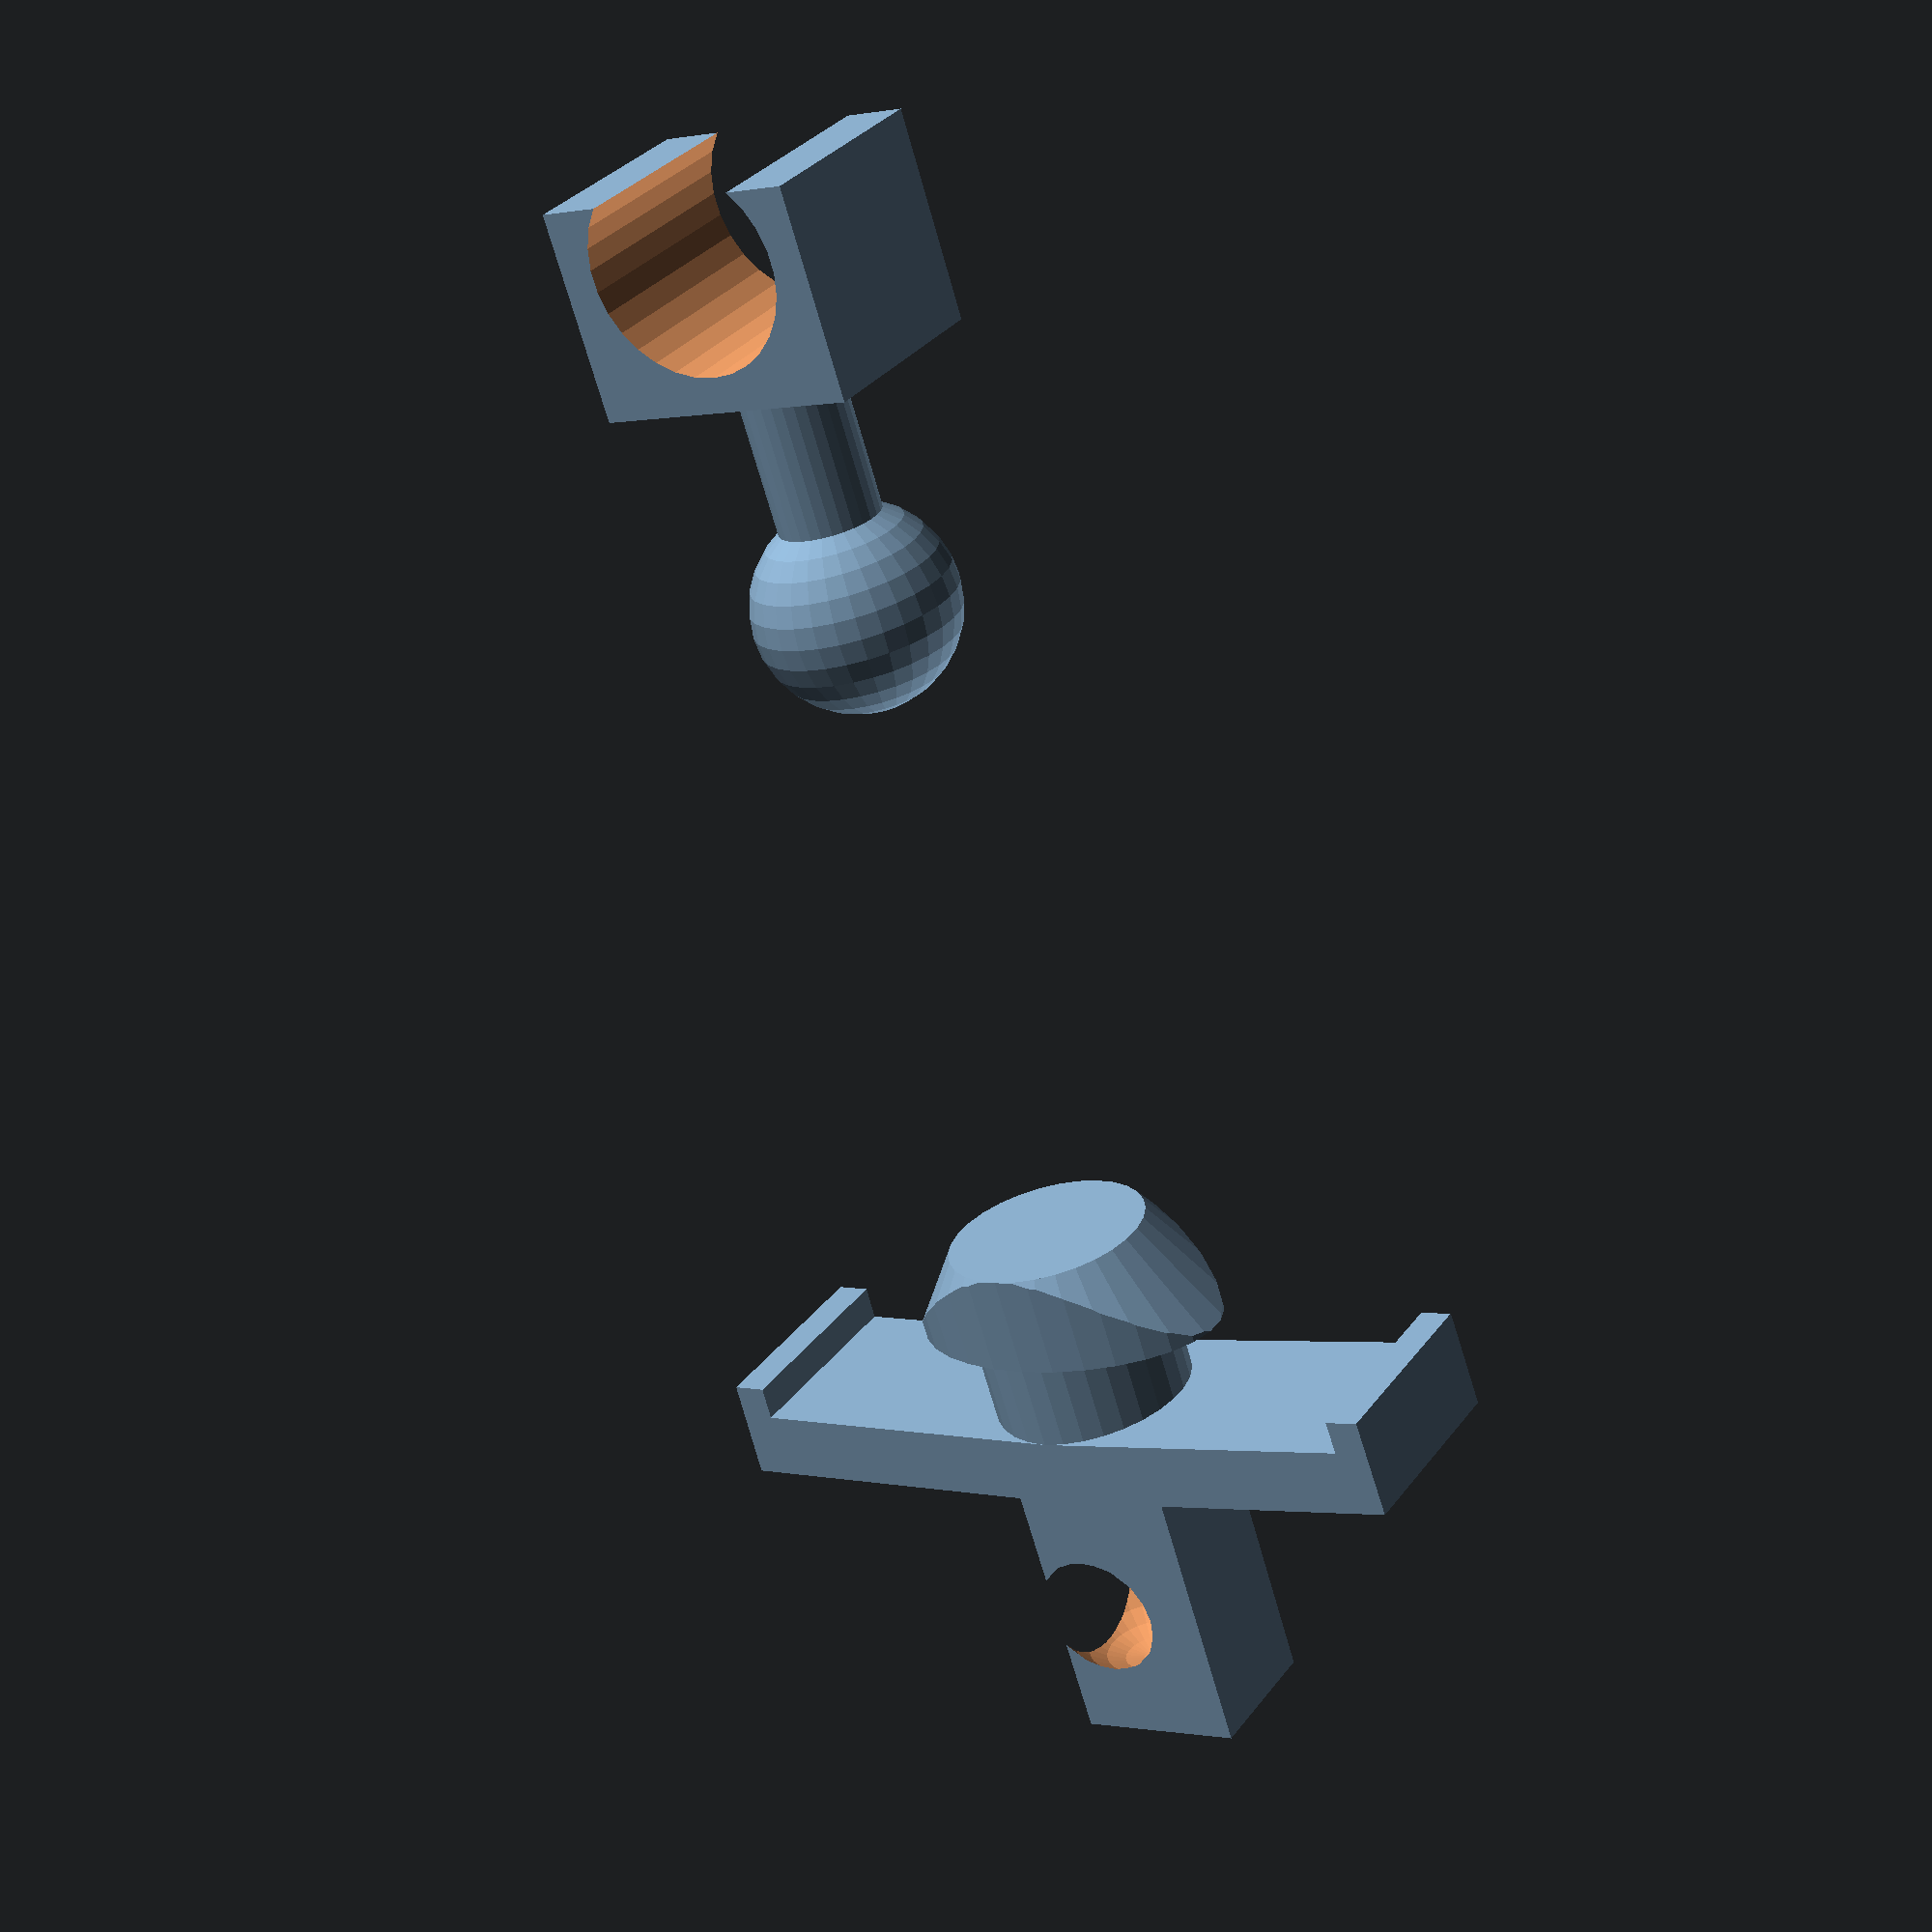
<openscad>
//$fa=1;
$fs=.1;

rotate([0,-90,0])translate([3,0,0])union(){
	intersection(){
		cylinder(3,6/2,10/2);
		scale([1,10/6,1])cylinder(3,3,3);
		
	}
	cylinder(h=6,d=6);
	translate([0,0,5.5]){
		for(i=[0,180])rotate([0,0,i])translate([-3,0,0])rotate([-2,0,0]){
			translate([0,-1,0])cube([6,11,2]);
			translate([0,10,-1])cube([6,1,3]);
		}
		difference(){
			translate([-3,-1.5,0])cube([4,5,10]);
			translate([-1,0,6])sphere(d=5.5);
		}
	}
}

translate([20,0,3])rotate([0,90,0]){
	sphere(d=6);
	cylinder(d=3,h=8);
	translate([0,0,10])difference(){
		cube([6,8,6],center=true);
		rotate([0,90,0])translate([-1,0,0])cylinder(d=6,h=10,center=true);
	}
}
</openscad>
<views>
elev=327.5 azim=288.3 roll=210.8 proj=p view=wireframe
</views>
